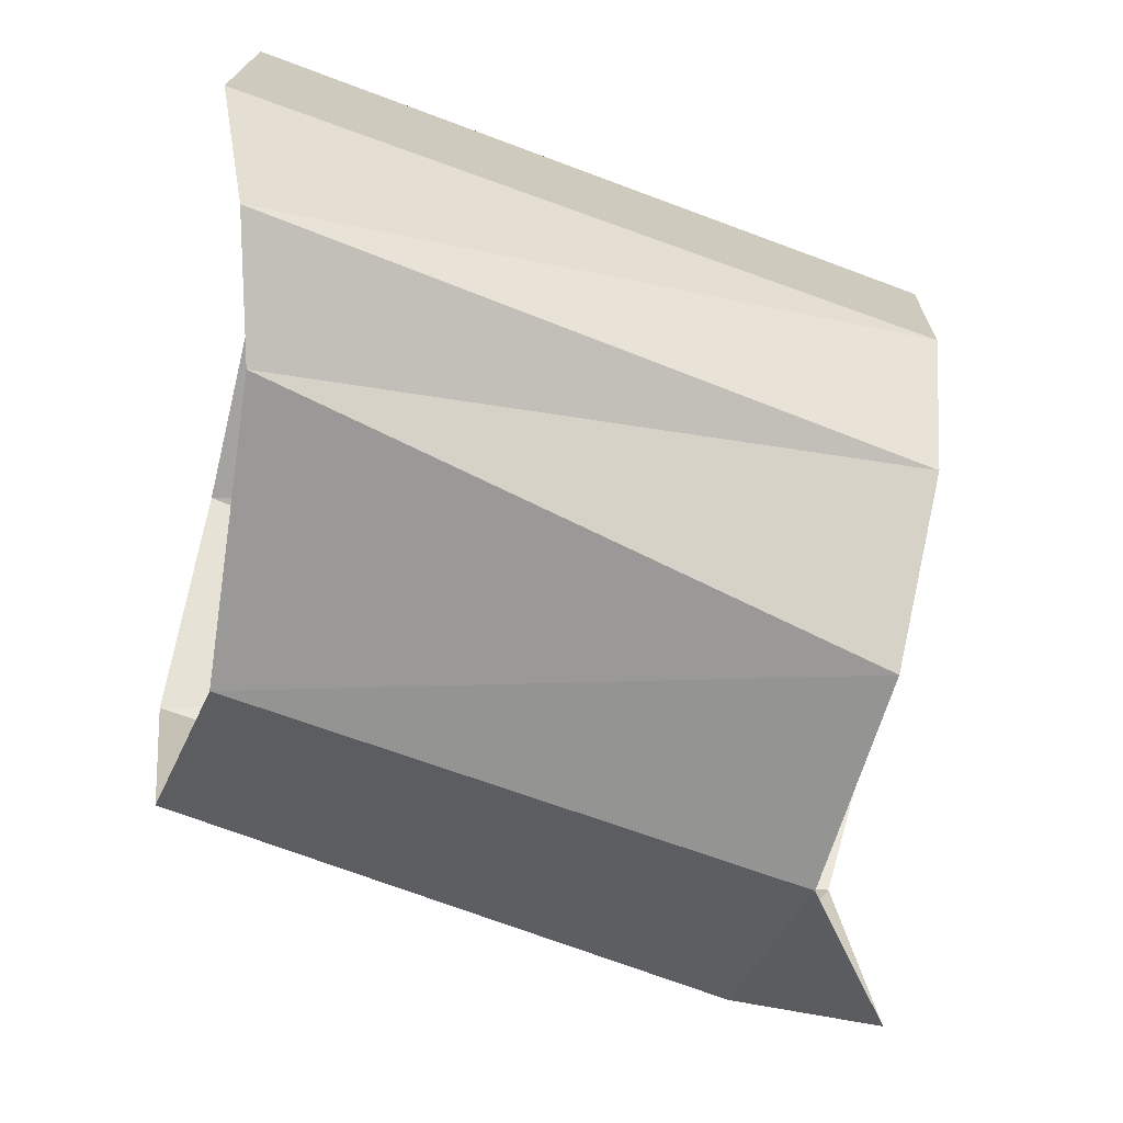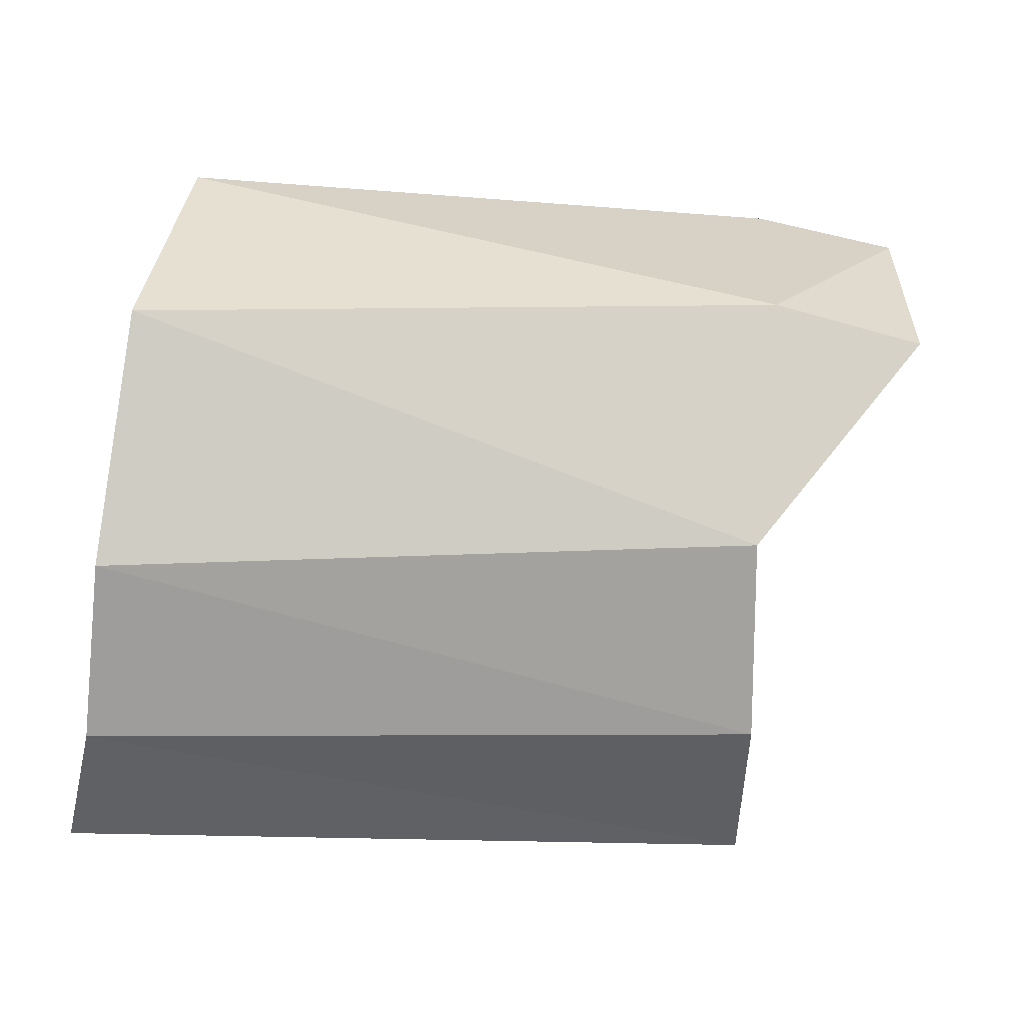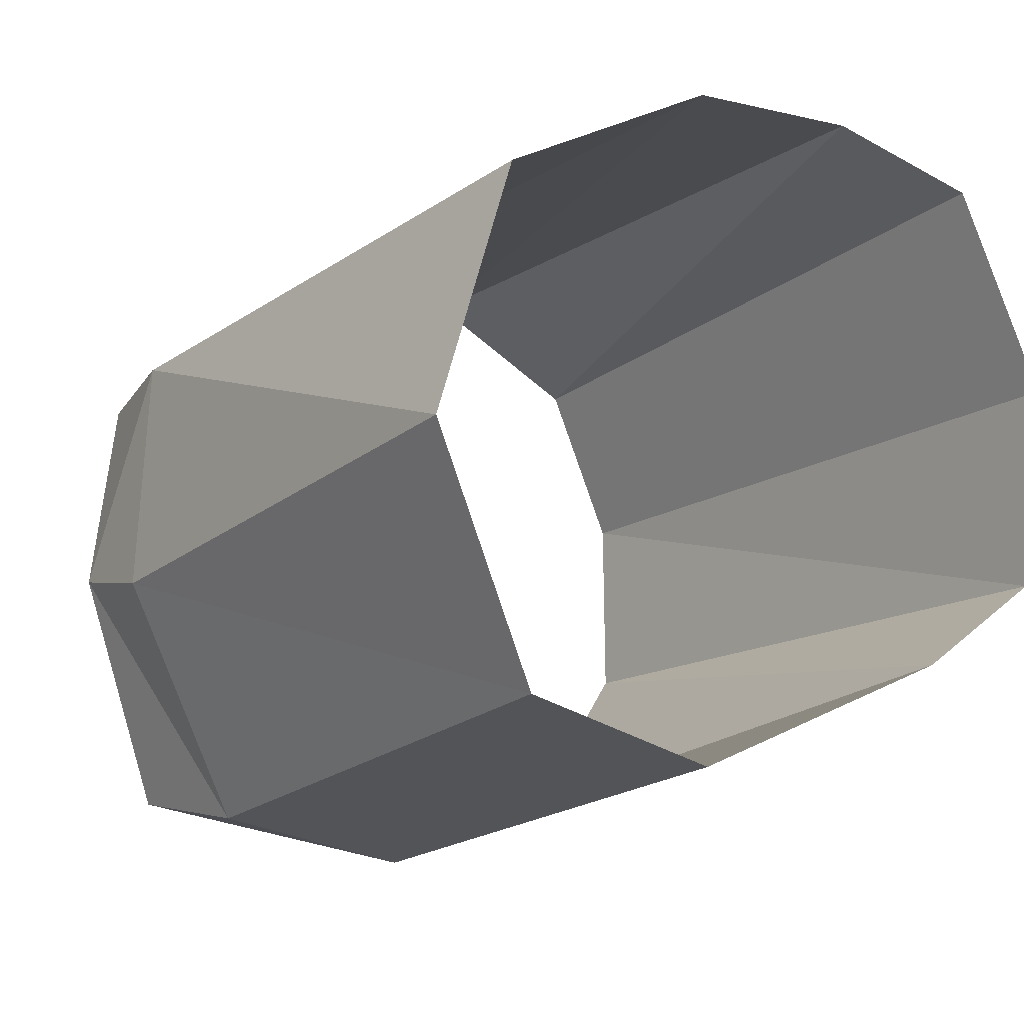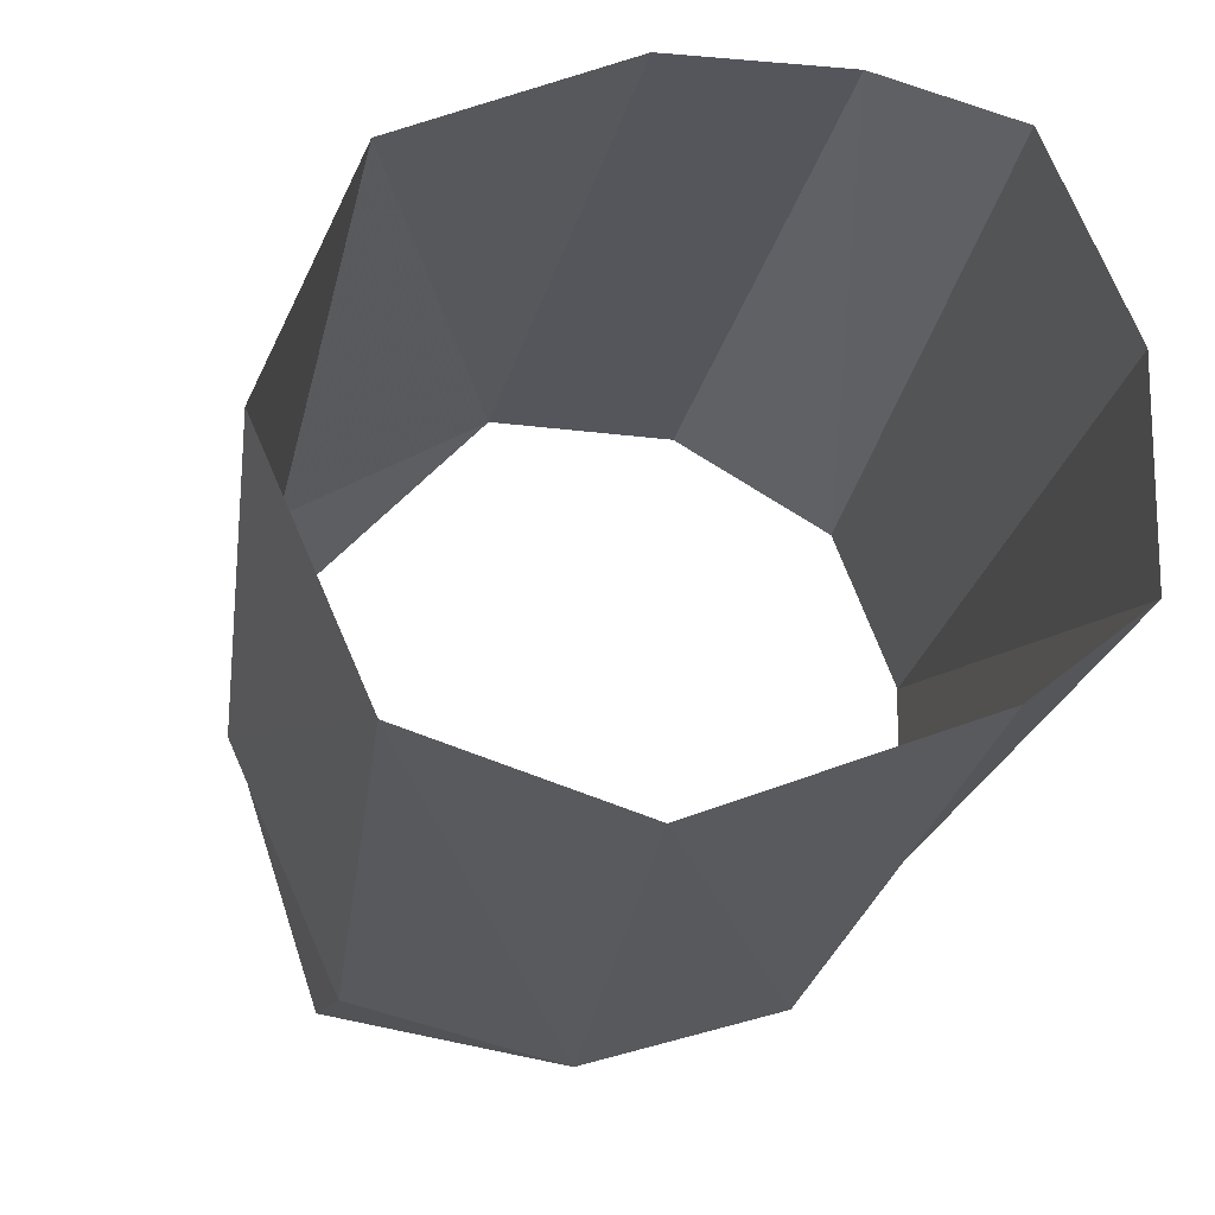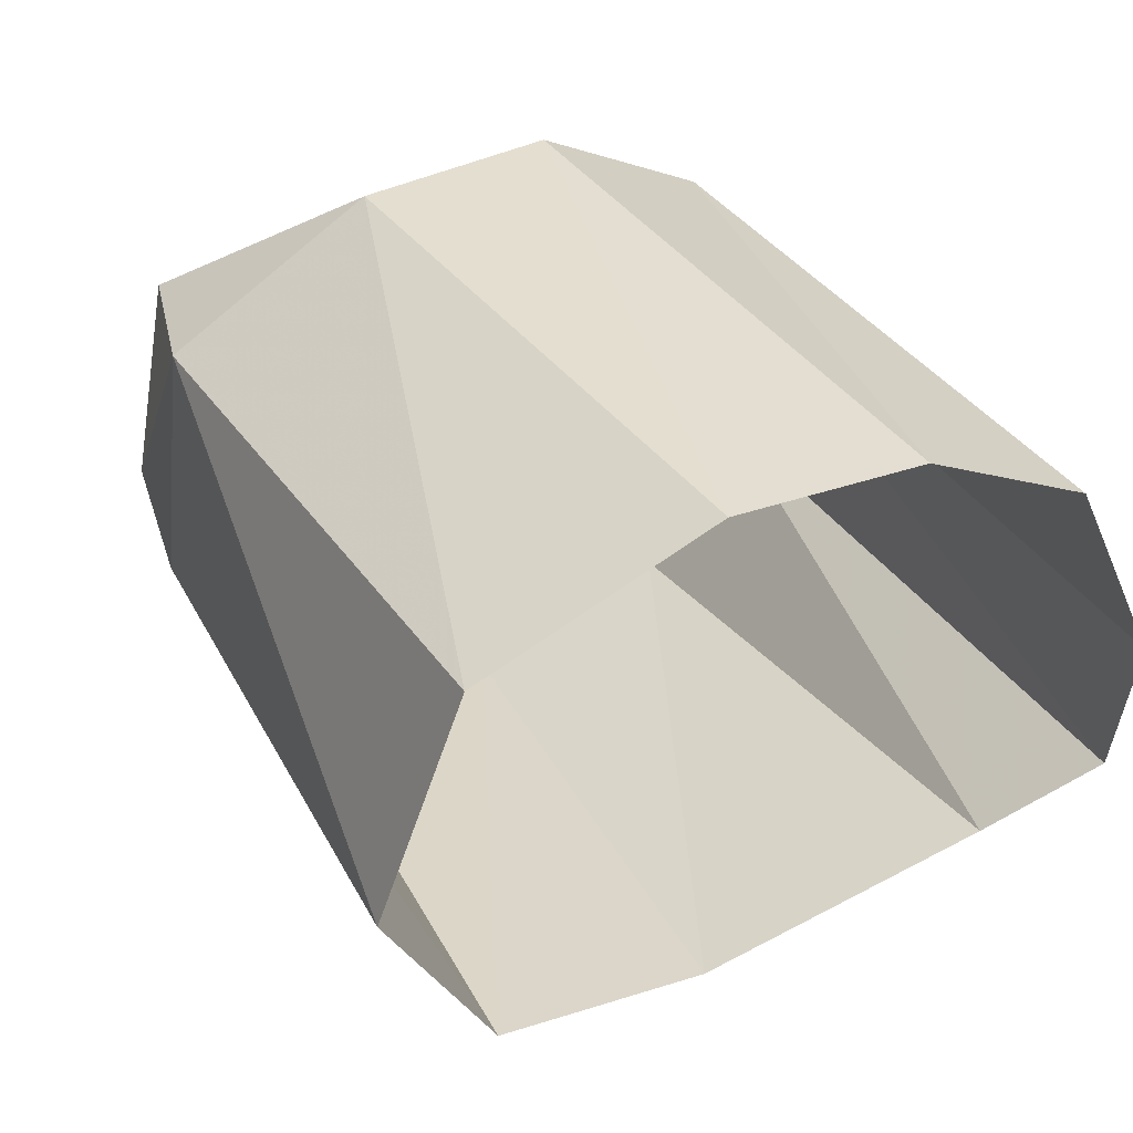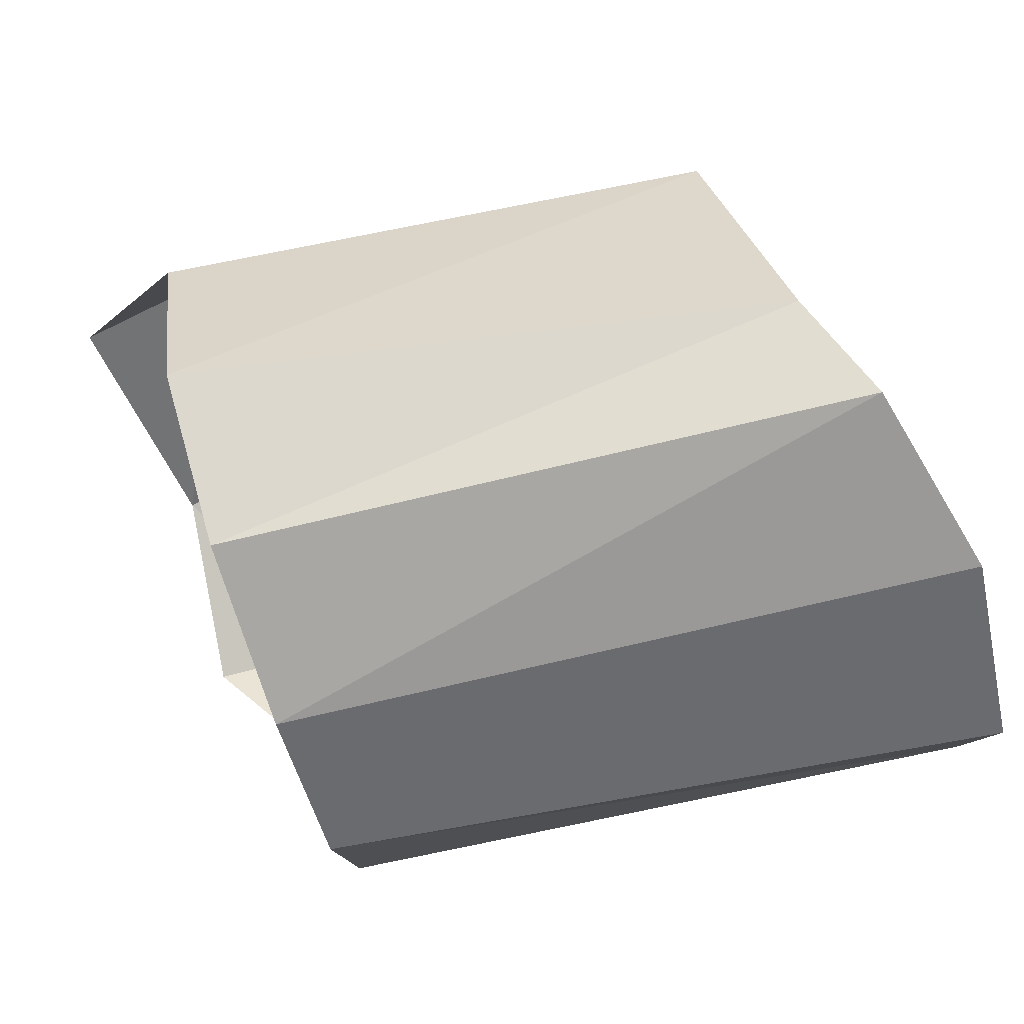
<metadata>
{"format":"obj","ext":"obj","renderer":"f3d","projection":"perspective","resolution":1024,"background":"white","views":[{"elev":-49.5,"azim":-17.9,"up":"+Z"},{"elev":15.9,"azim":11.0,"up":"+Y"},{"elev":-4.5,"azim":-130.0,"up":"+Z"},{"elev":-16.1,"azim":-102.5,"up":"+Z"},{"elev":46.9,"azim":-118.8,"up":"+Z"},{"elev":-72.3,"azim":-157.5,"up":"+Y"}]}
</metadata>
<code>
v 0.0296 0.01054 -0.000119
v 0.02824 0.01251 -0.006588
v 0.02508 0.01184 0.000948
v 0.02501 0.004977 0.0047
v 0.004679 0.004202 0.008304
v 0.005112 0.01174 0.005193
v 0.002385 -0.008795 -0.007018
v 0.003637 -0.005358 -0.009718
v 0.02294 -0.004545 -0.01491
v 0.0231 -0.00827 -0.01018
v 0.002518 -0.005917 0.006163
v 0.001409 -0.008364 -0.000488
v 0.003999 -0.001628 0.008078
v 0.02301 0.002428 -0.0169
v 0.02312 0.00974 -0.01505
v 0.004811 0.01125 -0.01072
v 0.005047 0.003785 -0.01299
v 0.02498 -0.001355 0.004541
v 0.0236 -0.008588 -0.004092
v 0.02426 -0.006626 0.001301
v 0.0238 0.01335 -0.006817
v 0.02836 0.009795 -0.01472
v 0.004813 0.01484 -0.002726
f 3 6 4
f 4 6 5
f 17 16 14
f 14 16 15
f 21 2 15
f 15 2 22
f 15 22 14
f 1 2 3
f 3 2 21
f 21 23 3
f 3 23 6
f 8 17 9
f 9 17 14
f 4 1 3
f 4 5 18
f 18 5 13
f 9 10 8
f 8 10 7
f 20 11 19
f 19 11 12
f 18 13 20
f 20 13 11
f 10 19 7
f 7 19 12
f 23 21 16
f 16 21 15

</code>
